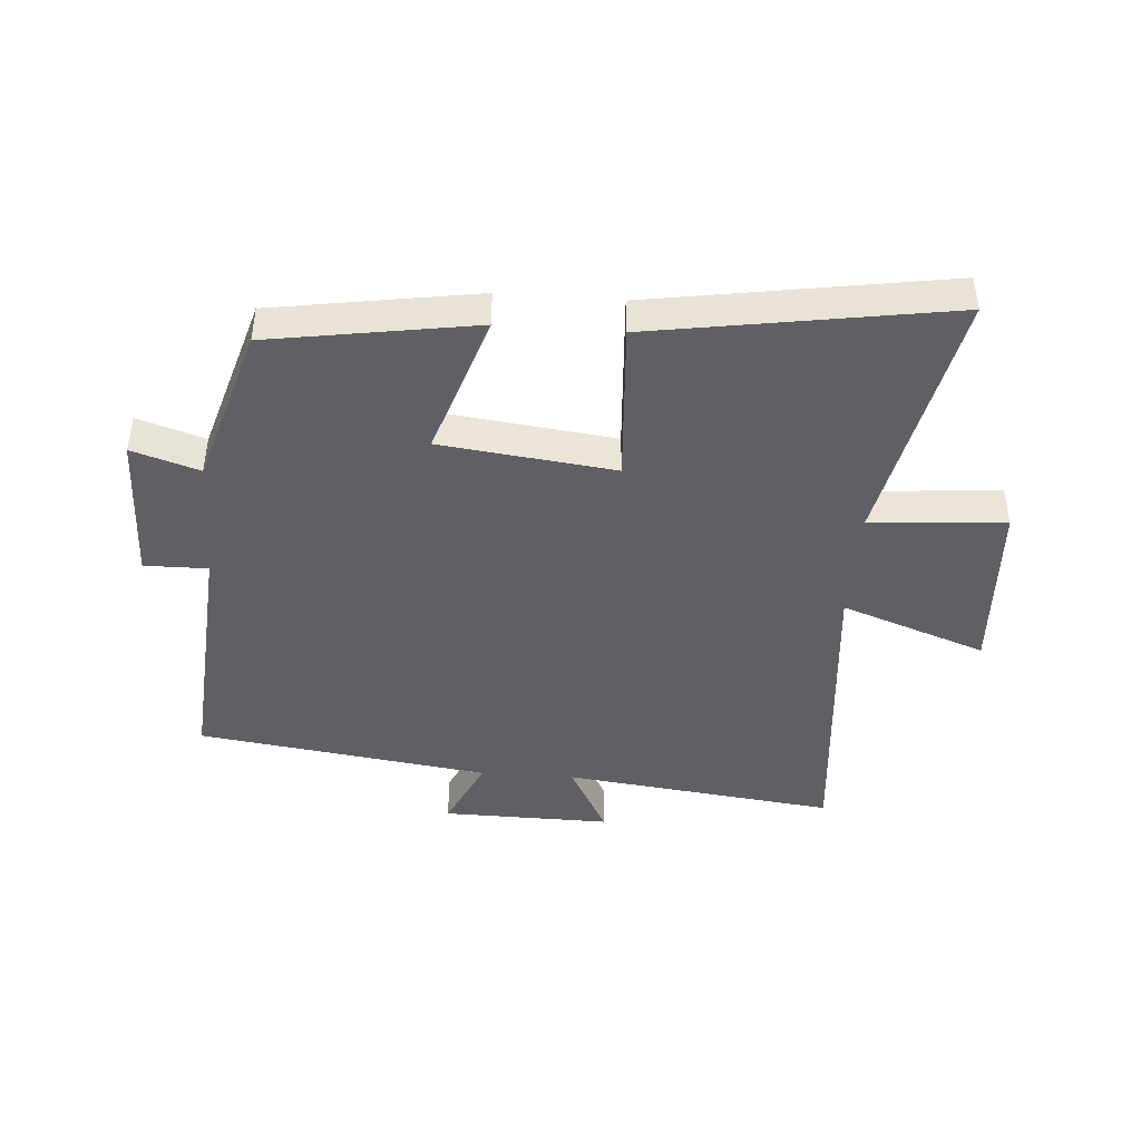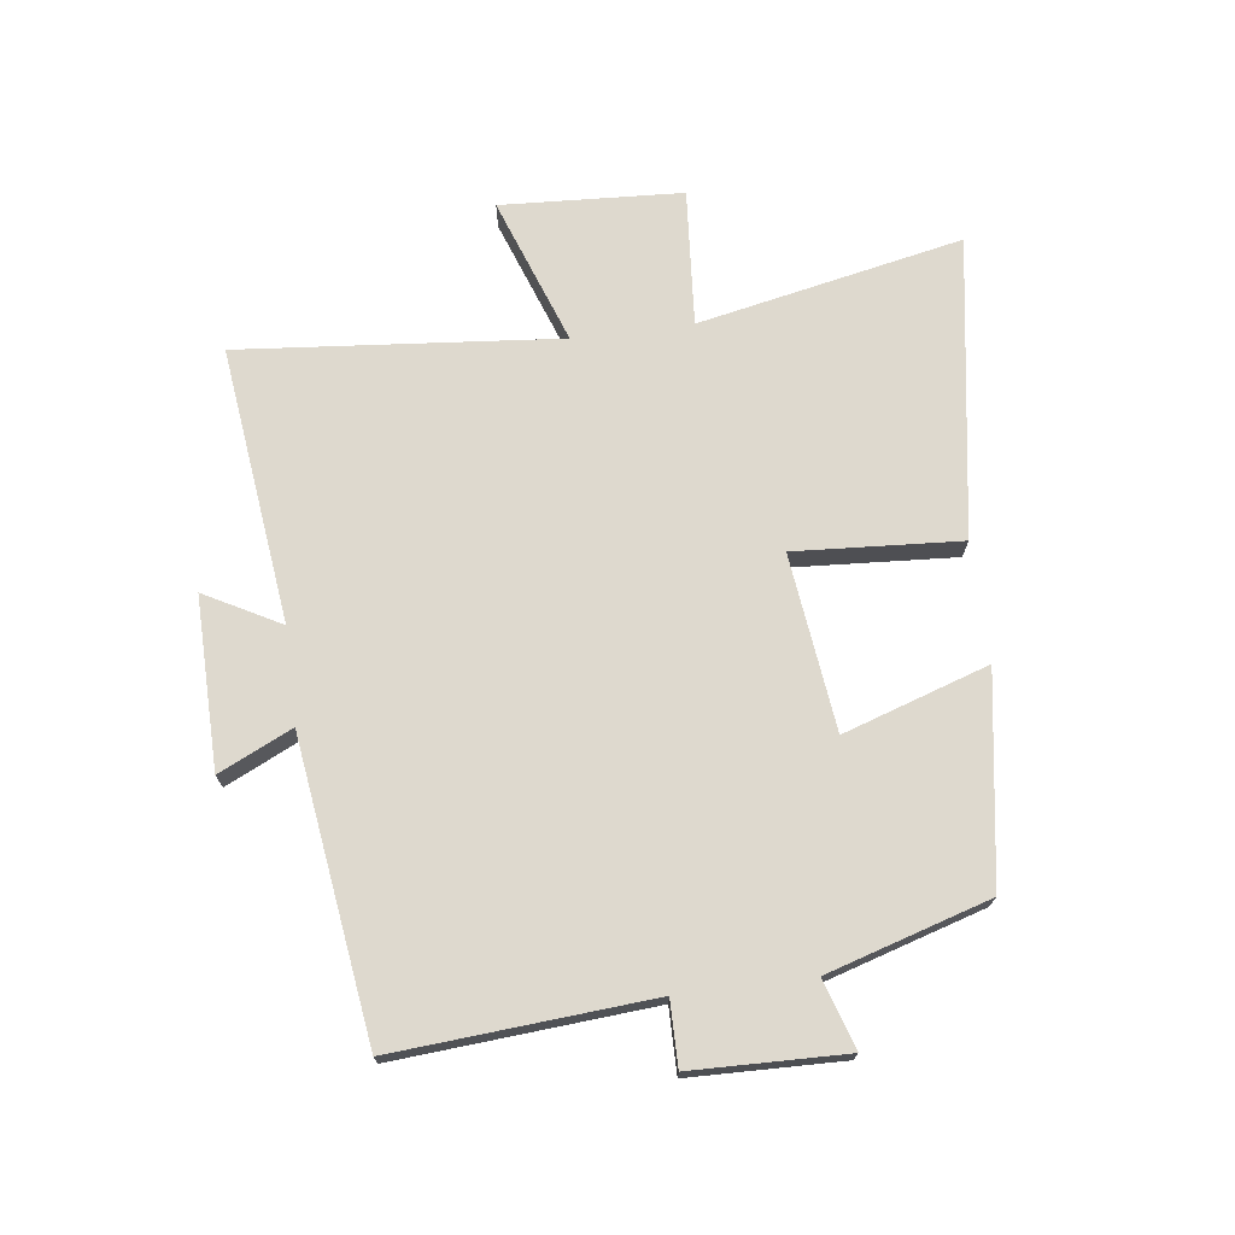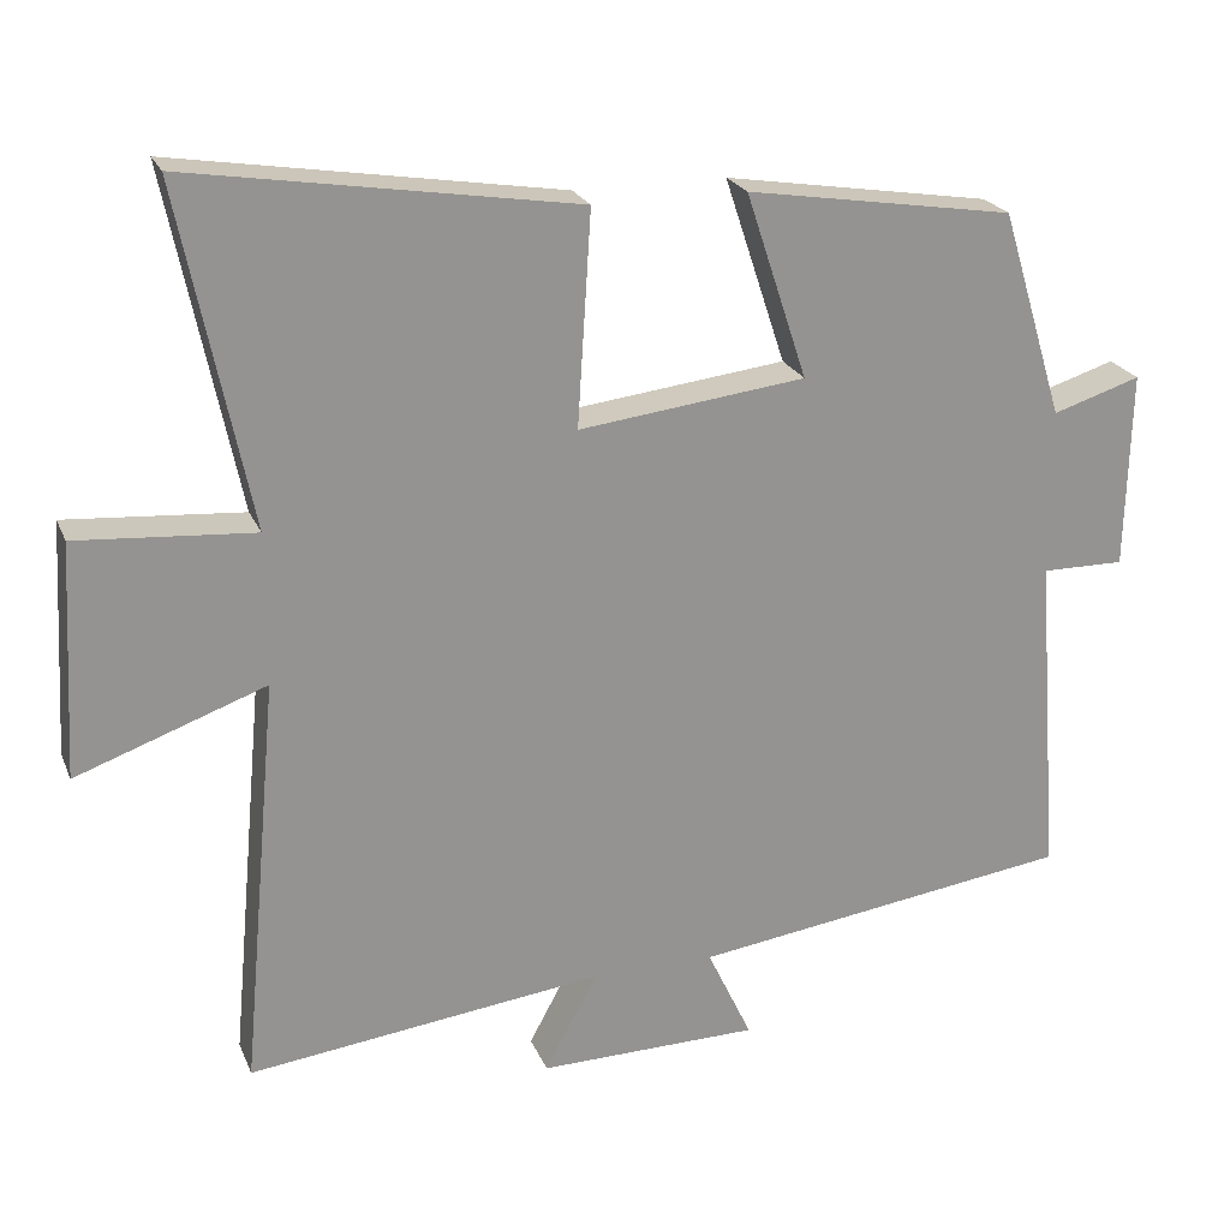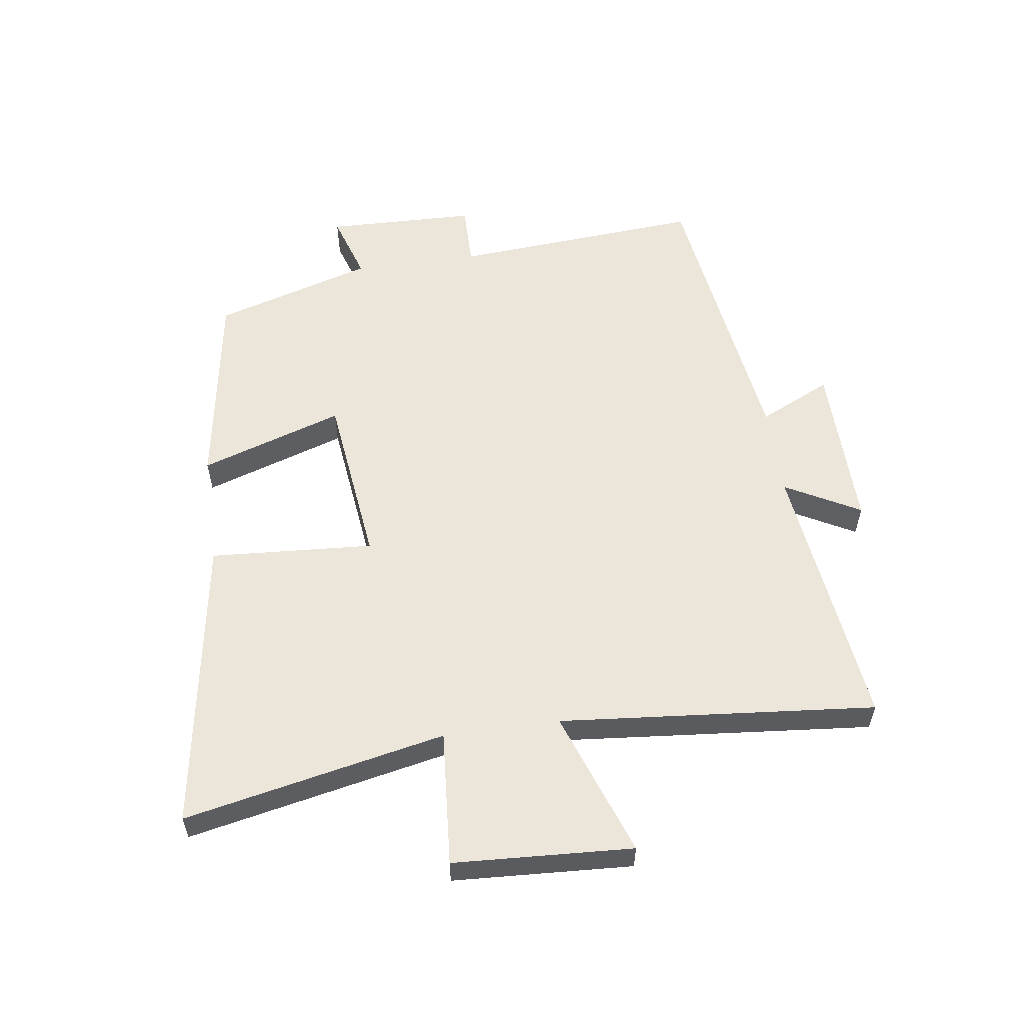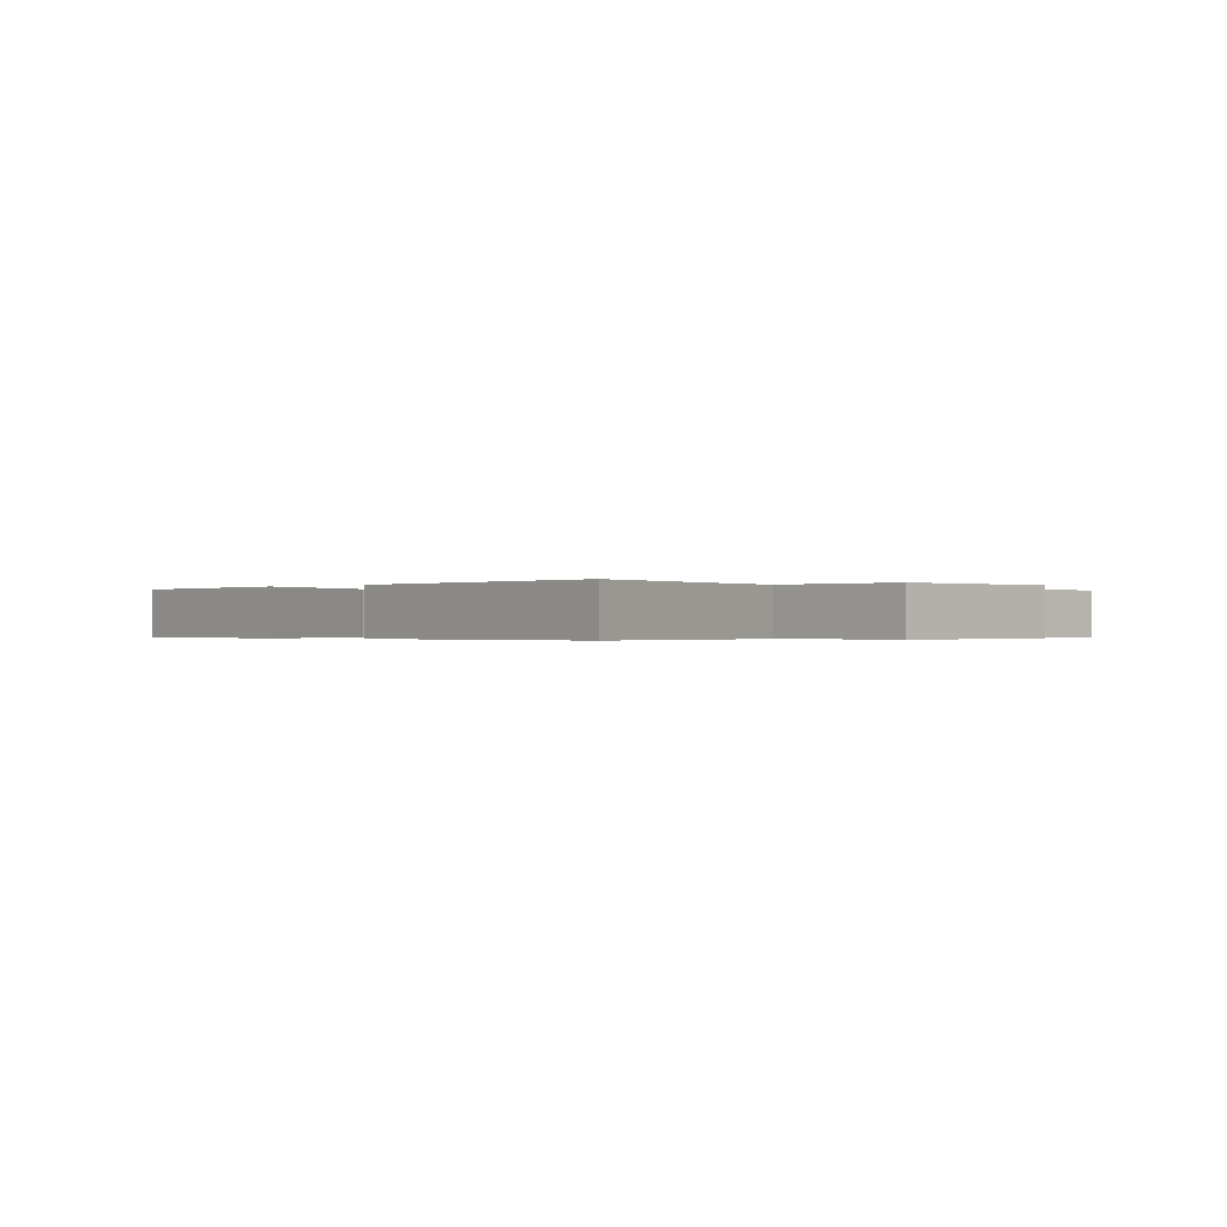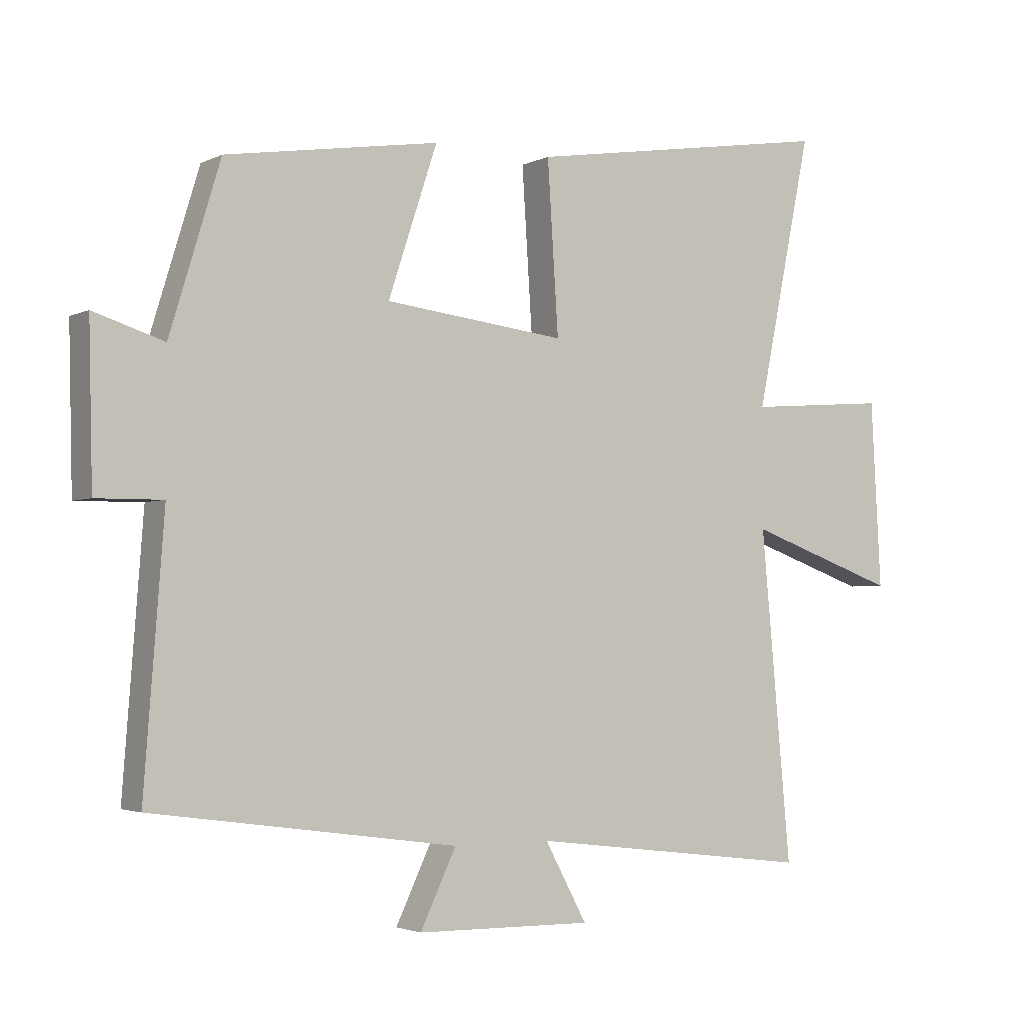
<metadata>
{"format":"obj","ext":"obj","renderer":"f3d","projection":"perspective","resolution":1024,"background":"white","views":[{"elev":-43.8,"azim":-4.2,"up":"+Y"},{"elev":71.5,"azim":-97.3,"up":"+Y"},{"elev":22.6,"azim":161.4,"up":"+Z"},{"elev":56.7,"azim":82.0,"up":"+Y"},{"elev":-0.3,"azim":42.4,"up":"+Y"},{"elev":-2.9,"azim":-32.1,"up":"+Z"}]}
</metadata>
<code>
v -0.421 0.07 0.447
v -0.086 0.07 0.5
v -0.163 0.07 0.267
v 0.121 0.07 0.233
v 0.104 0.07 0.5
v 0.588 0.07 0.577
v 0.5 0.07 0.151
v 0.721 0.07 0.168
v 0.737 0.07 -0.124
v 0.5 0.07 -0.039
v 0.547 0.07 -0.554
v 0.101 0.07 -0.5
v 0.167 0.07 -0.622
v -0.109 0.07 -0.618
v -0.053 0.07 -0.5
v -0.531 0.07 -0.434
v -0.5 0.07 -0.023
v -0.604 0.07 -0.024
v -0.61 0.07 0.222
v -0.5 0.07 0.187
v -0.421 0 0.447
v -0.086 0 0.5
v -0.163 0 0.267
v 0.121 0 0.233
v 0.104 0 0.5
v 0.588 0 0.577
v 0.5 0 0.151
v 0.721 0 0.168
v 0.737 0 -0.124
v 0.5 0 -0.039
v 0.547 0 -0.554
v 0.101 0 -0.5
v 0.167 0 -0.622
v -0.109 0 -0.618
v -0.053 0 -0.5
v -0.531 0 -0.434
v -0.5 0 -0.023
v -0.604 0 -0.024
v -0.61 0 0.222
v -0.5 0 0.187
f 17 18 19 20
f 1 2 3
f 20 1 3
f 17 20 3
f 17 3 4
f 16 17 4
f 15 16 4
f 12 13 14 15
f 12 15 4
f 10 11 12 4
f 7 8 9 10
f 7 10 4 5
f 5 6 7
f 40 39 38 37
f 23 22 21
f 23 21 40
f 23 40 37
f 24 23 37
f 24 37 36
f 24 36 35
f 35 34 33 32
f 24 35 32
f 24 32 31 30
f 30 29 28 27
f 25 24 30 27
f 27 26 25
f 1 21 22 2
f 2 22 23 3
f 3 23 24 4
f 4 24 25 5
f 5 25 26 6
f 6 26 27 7
f 7 27 28 8
f 8 28 29 9
f 9 29 30 10
f 10 30 31 11
f 11 31 32 12
f 12 32 33 13
f 13 33 34 14
f 14 34 35 15
f 15 35 36 16
f 16 36 37 17
f 17 37 38 18
f 18 38 39 19
f 19 39 40 20
f 20 40 21 1

</code>
